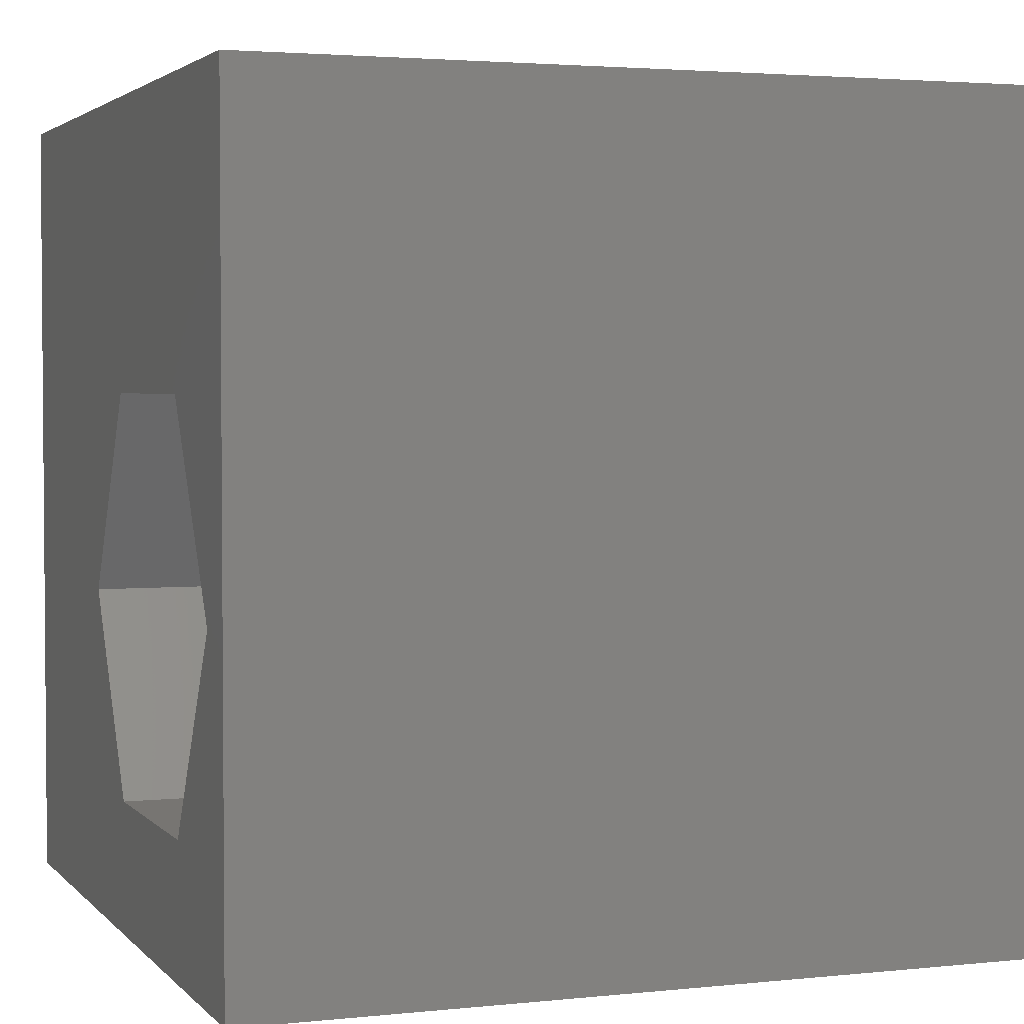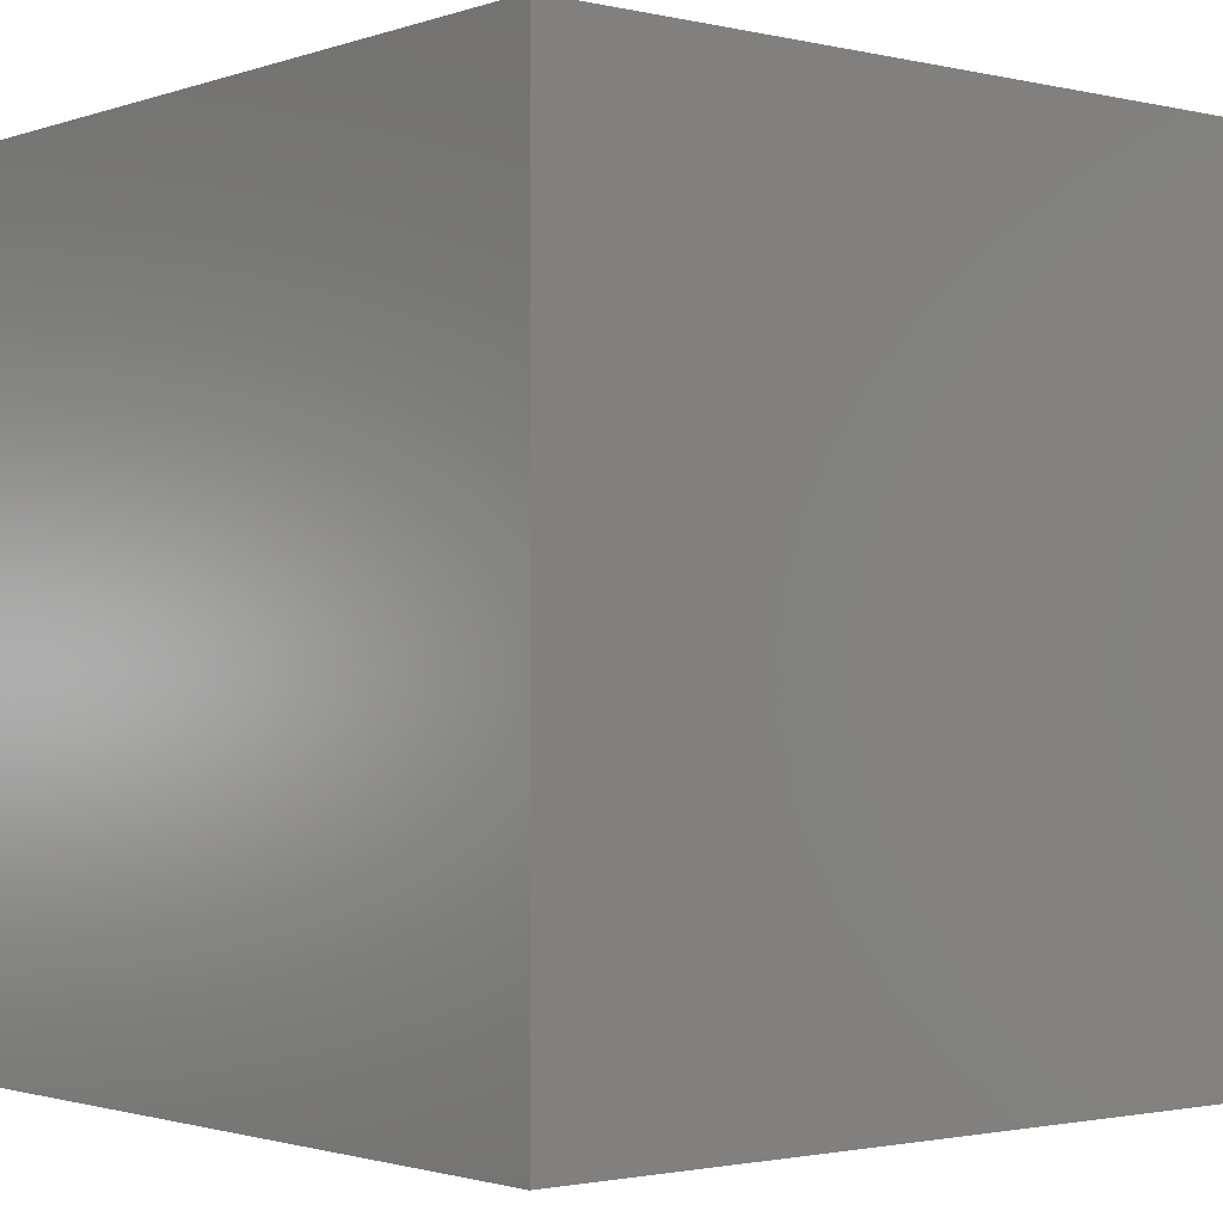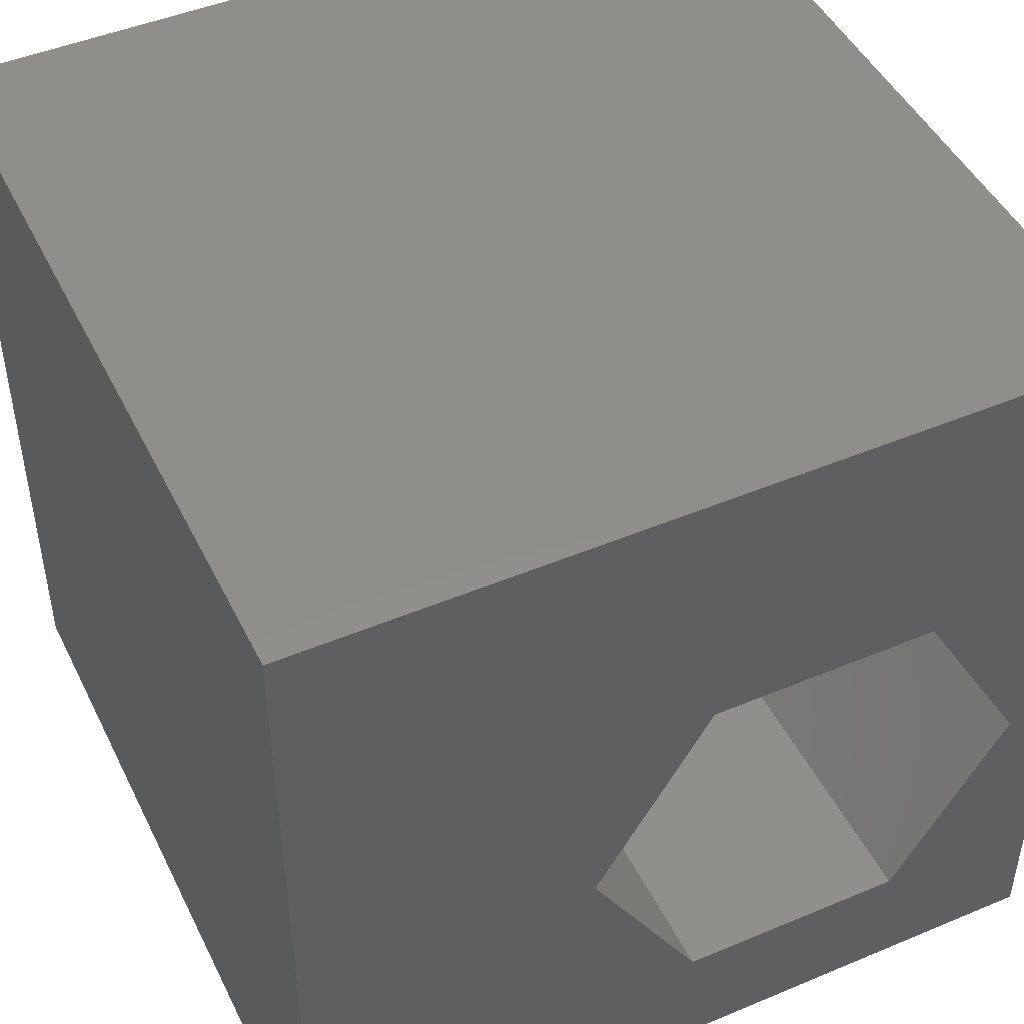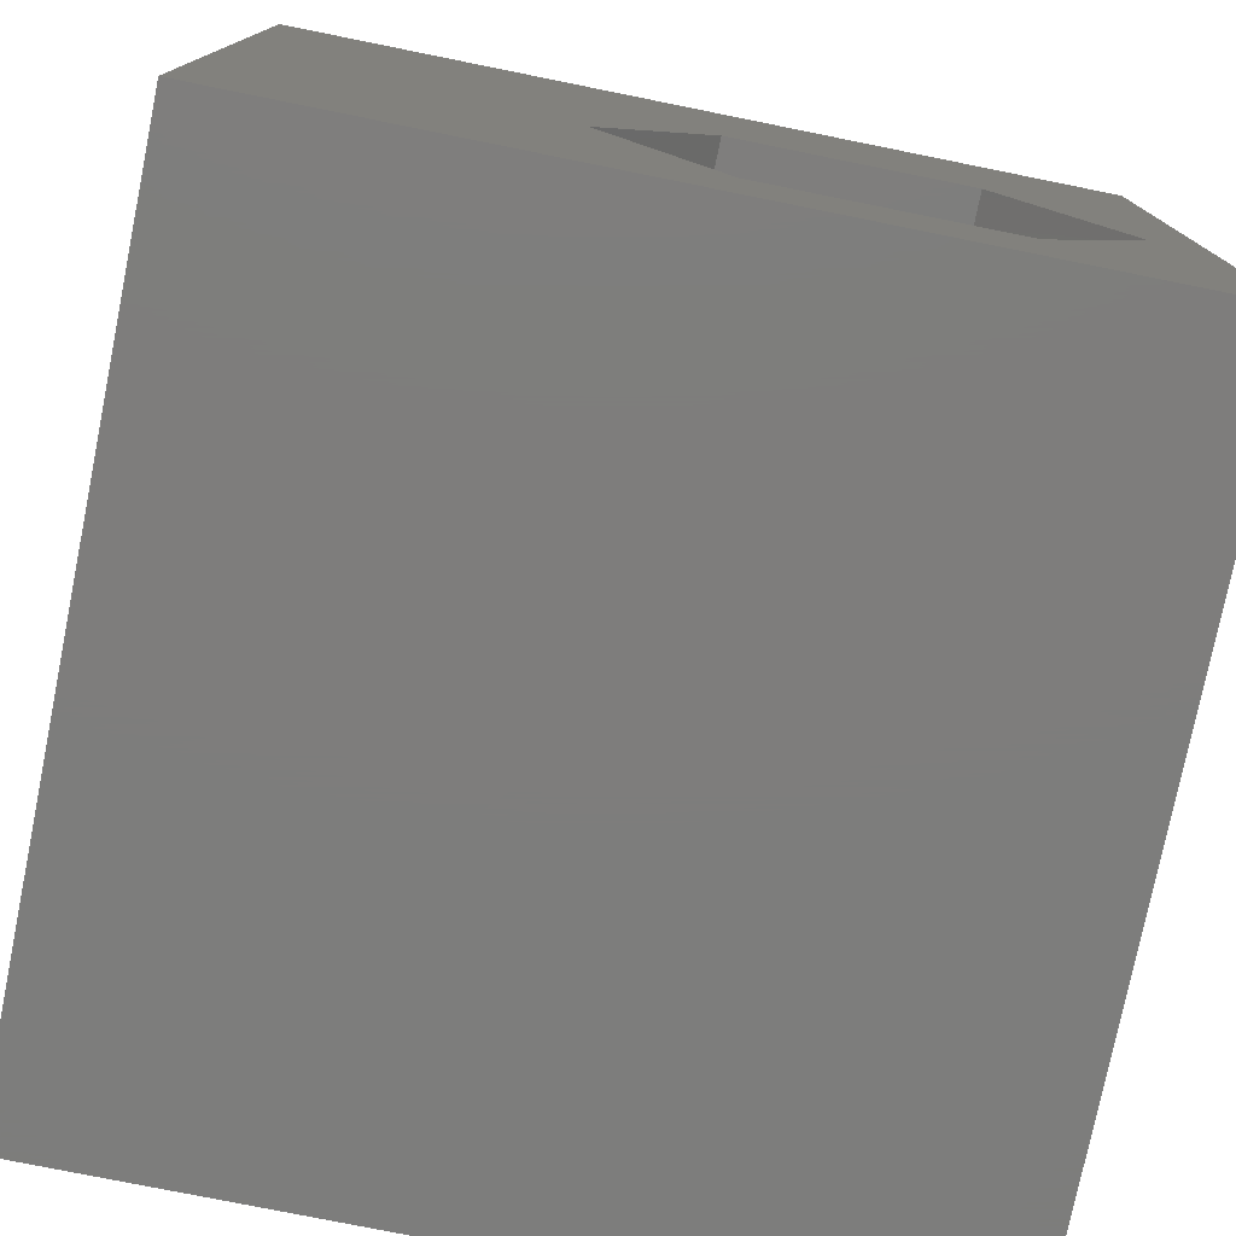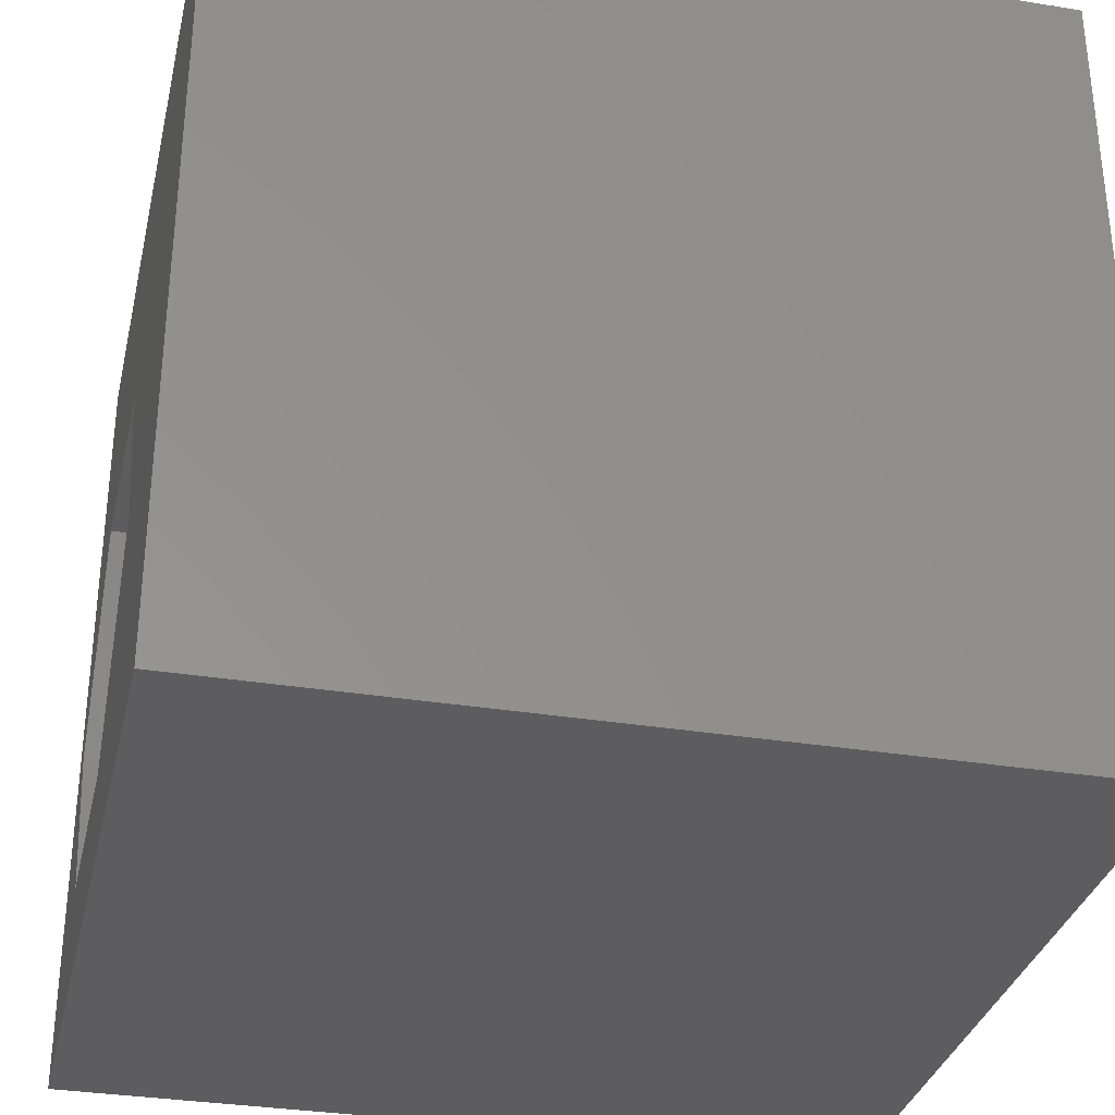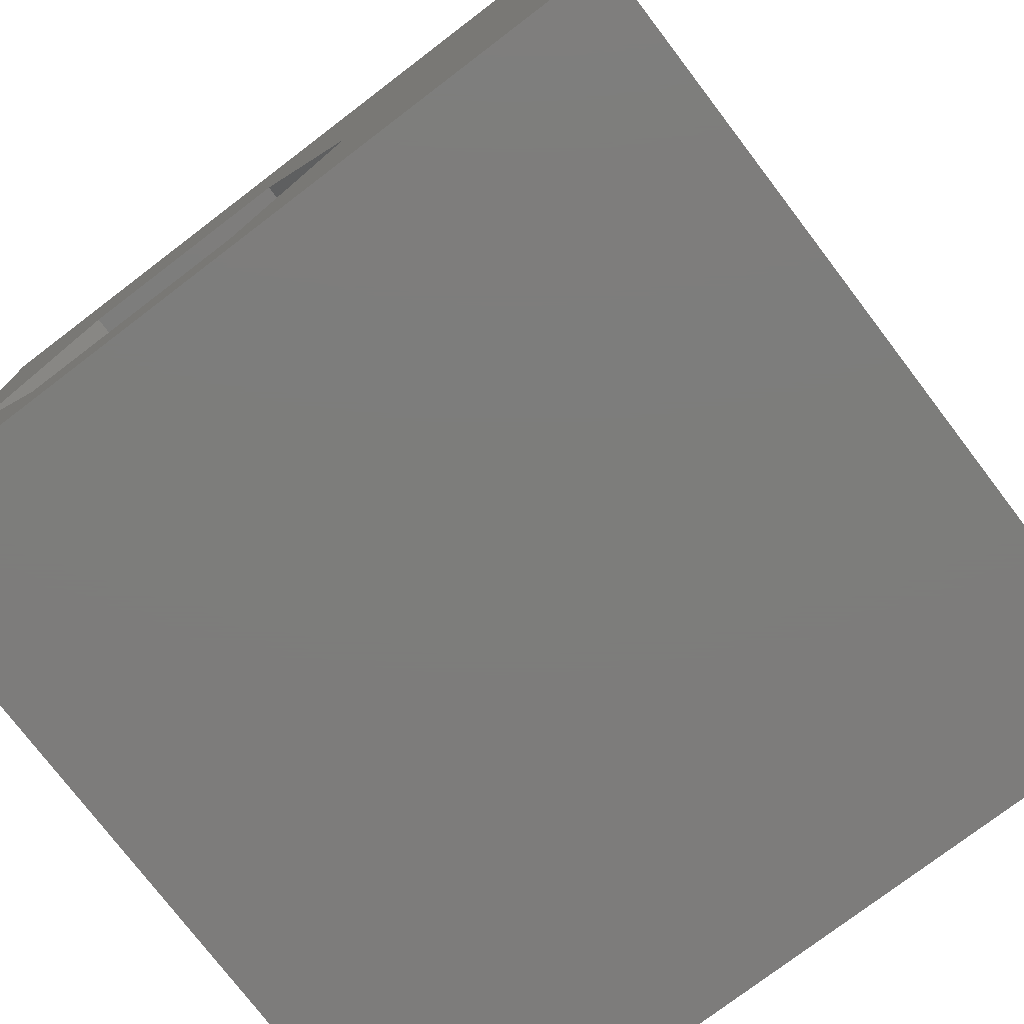
<metadata>
{"format":"stl","ext":"stl","renderer":"f3d","projection":"perspective","resolution":1024,"background":"white","views":[{"elev":2.9,"azim":69.7,"up":"+Y"},{"elev":-1.6,"azim":-39.5,"up":"+Z"},{"elev":47.0,"azim":-25.4,"up":"+Y"},{"elev":-77.0,"azim":-11.4,"up":"+Y"},{"elev":-32.6,"azim":-102.8,"up":"+Y"},{"elev":-76.4,"azim":-142.7,"up":"+Y"}]}
</metadata>
<code>
# stl→obj: 20 verts, 40 faces
v 0 10 10
v 0 10 0
v 0 0 10
v 0 0 0
v 9.343 4.064 10
v 10 0 10
v 10 10 10
v 7.93 1.618 10
v 5.106 1.618 10
v 3.694 4.064 10
v 5.106 6.51 10
v 7.93 6.51 10
v 10 10 0
v 10 0 0
v 9.343 4.064 0
v 7.93 6.51 0
v 5.106 6.51 0
v 3.694 4.064 0
v 5.106 1.618 0
v 7.93 1.618 0
f 1 2 3
f 3 2 4
f 5 6 7
f 5 8 6
f 6 8 9
f 6 9 3
f 3 9 10
f 3 10 1
f 1 10 11
f 1 11 7
f 7 11 12
f 7 12 5
f 13 7 14
f 14 7 6
f 14 15 13
f 13 15 16
f 13 16 2
f 16 17 2
f 2 17 18
f 2 18 4
f 4 18 19
f 4 19 14
f 14 19 20
f 14 20 15
f 7 13 1
f 1 13 2
f 14 6 4
f 4 6 3
f 18 17 10
f 10 17 11
f 17 16 11
f 11 16 12
f 16 15 12
f 12 15 5
f 15 20 5
f 5 20 8
f 20 19 8
f 8 19 9
f 19 18 9
f 9 18 10

</code>
